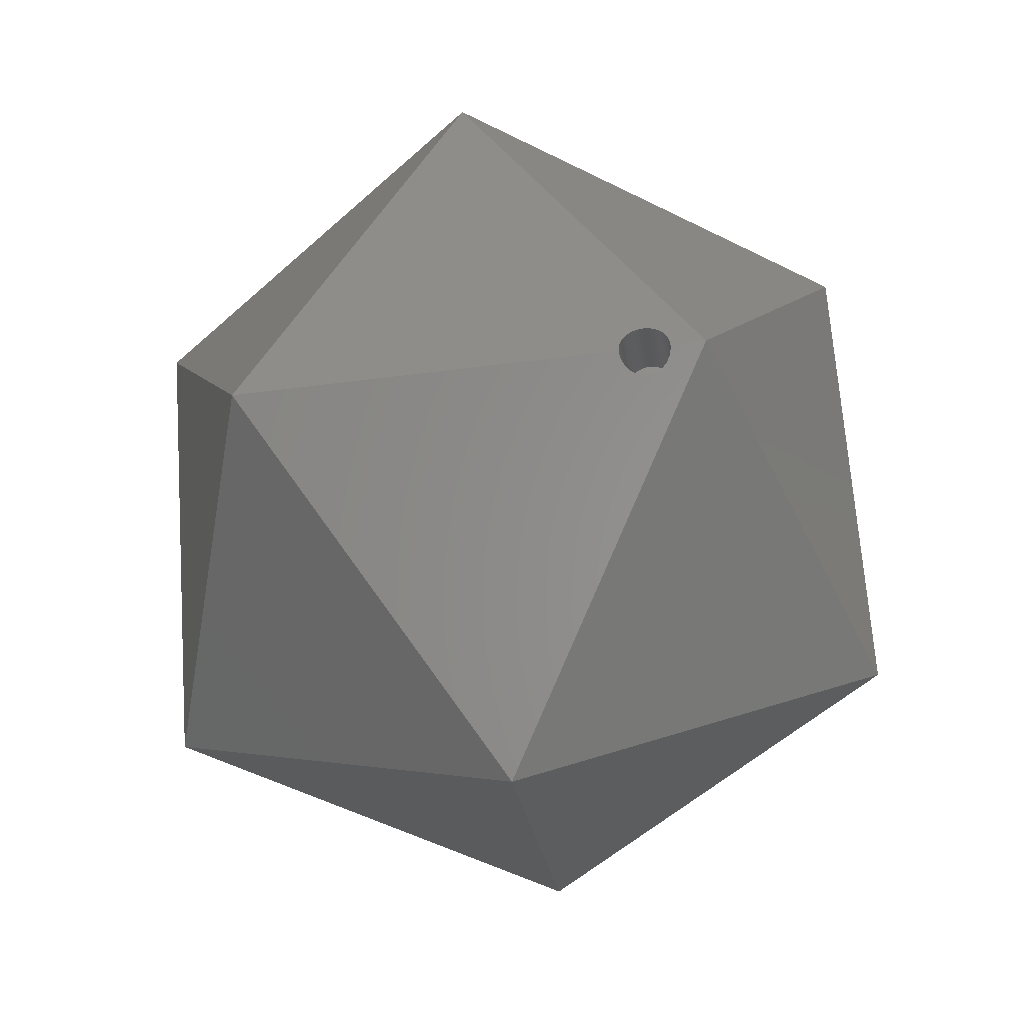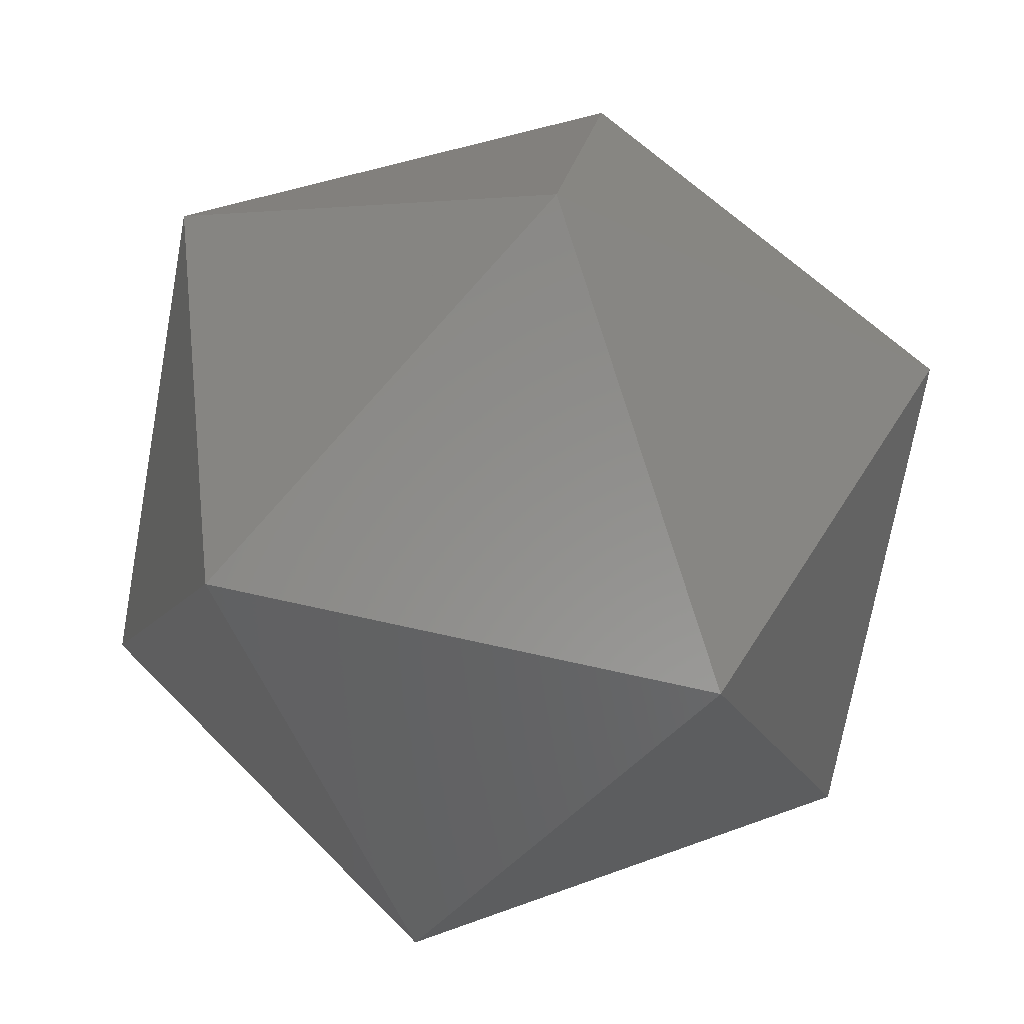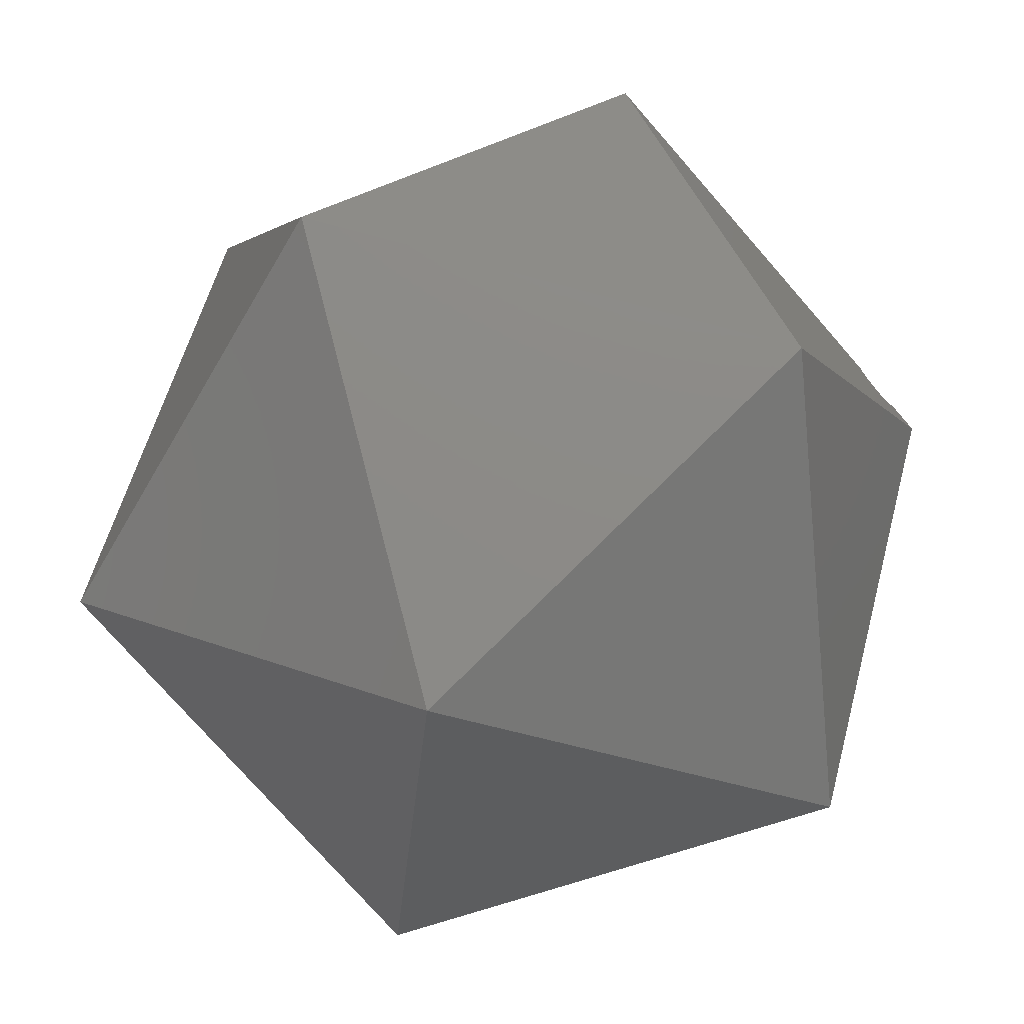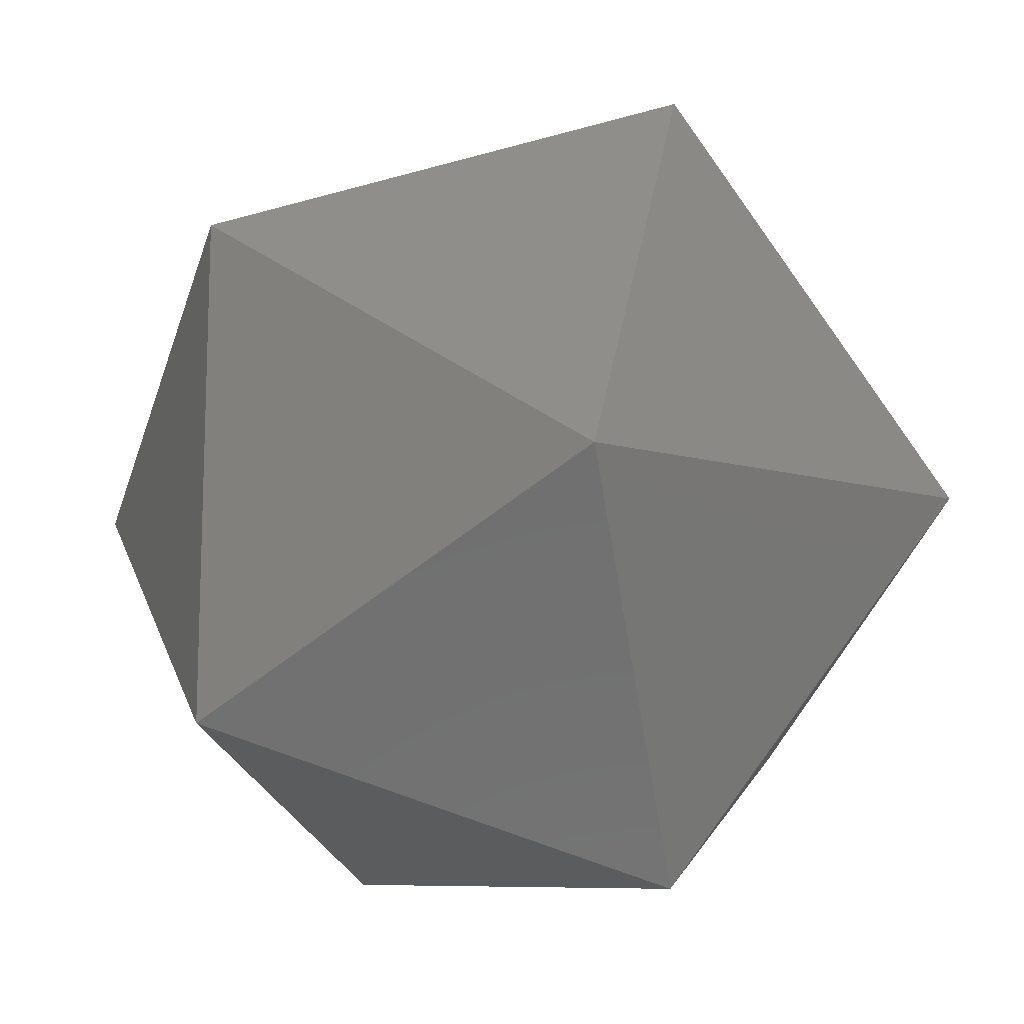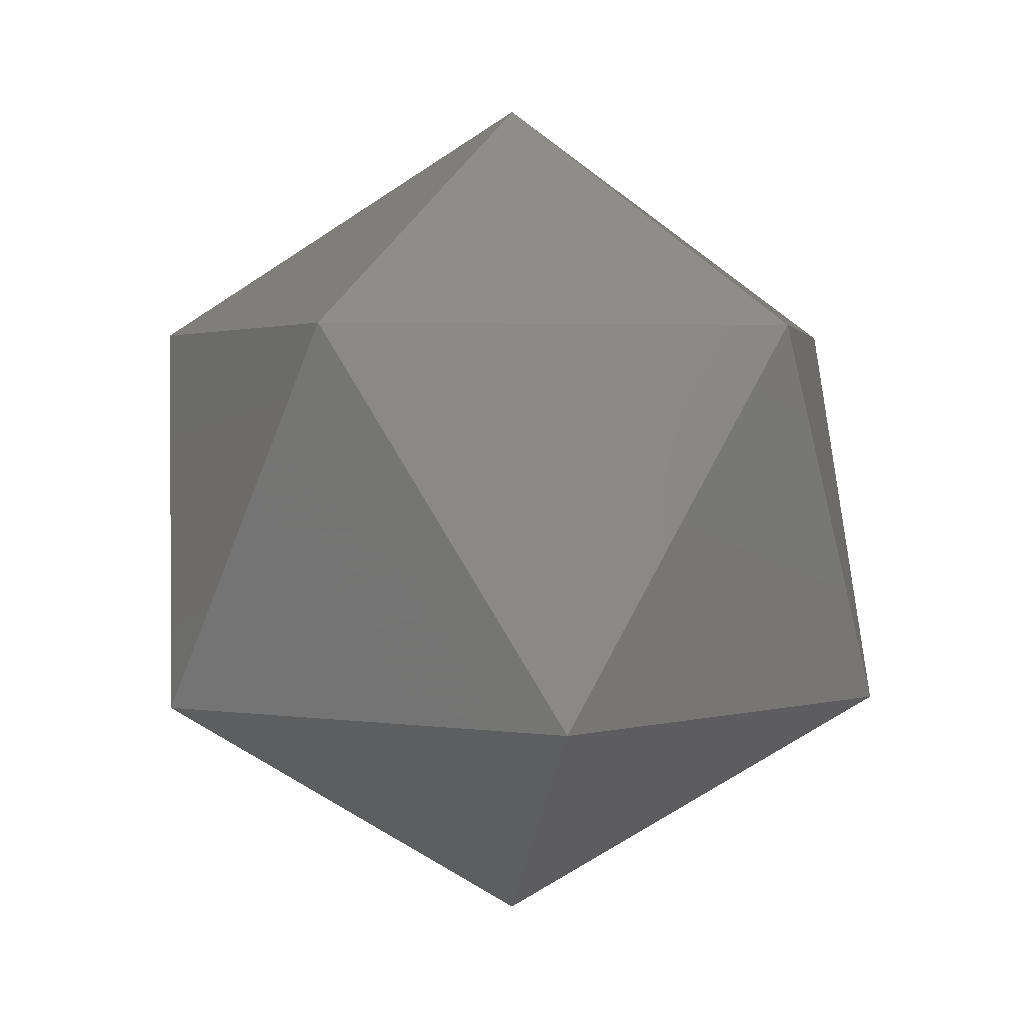
<metadata>
{"format":"stl","ext":"stl","renderer":"f3d","projection":"perspective","resolution":1024,"background":"white","views":[{"elev":-53.9,"azim":-136.2,"up":"+Z"},{"elev":-55.9,"azim":-67.6,"up":"+Y"},{"elev":-24.0,"azim":144.3,"up":"+Y"},{"elev":-72.8,"azim":-20.8,"up":"+Y"},{"elev":2.4,"azim":28.3,"up":"+Z"}]}
</metadata>
<code>
# stl→obj: 225 verts, 482 faces
v 8.028 11.05 26.78
v -4.961 6.83 30
v 0.000569 0.0008969 35.22
v 4.961 -6.83 5.433
v -8.028 -11.05 8.658
v -0.000569 -0.0008969 0.2161
v -2.582 -14.81 21.15
v -7.954 -11.1 20.34
v -4.936 -14.05 17.15
v -0.0001614 -15.65 25.54
v -12.94 -6.252 25.54
v 7.954 11.1 15.1
v 0.0001614 15.65 9.89
v 2.582 14.81 14.28
v 12.94 6.252 9.89
v 4.936 14.05 18.29
v 11.84 -9.037 17.14
v 9.948 -11.63 11.95
v 12.97 -4.304 15.14
v 14.89 -2.123 21.15
v 14.89 0.3543 17.14
v 14.89 -4.837 25.54
v -11.84 9.037 18.29
v -12.97 4.304 20.29
v -9.948 11.63 23.49
v -14.89 2.123 14.28
v -14.89 4.837 9.891
v -14.89 -0.3543 18.29
v -10.71 3.48 7.176
v -12.04 6.33 9.535
v -12.04 6.385 9.568
v -12.04 6.27 9.5
v -12.06 6.21 9.467
v -12.07 6.155 9.438
v -12.08 6.102 9.413
v -12.1 6.042 9.384
v -12.13 5.982 9.36
v -12.15 5.931 9.338
v -12.18 5.882 9.322
v -12.22 5.825 9.302
v -12.26 5.771 9.287
v -12.29 5.726 9.275
v -12.33 5.684 9.267
v -12.38 5.635 9.258
v -12.44 5.591 9.255
v -12.48 5.554 9.252
v -12.59 5.484 9.256
v -12.7 5.426 9.271
v -12.75 5.405 9.283
v -12.82 5.381 9.296
v -12.94 5.35 9.331
v -13 5.341 9.355
v -13.06 5.334 9.375
v -13.11 5.333 9.399
v -13.18 5.332 9.428
v -14.89 4.837 9.89
v -13.29 5.345 9.488
v -13.4 5.372 9.555
v -13.46 5.394 9.593
v -13.51 5.414 9.627
v -13.76 5.615 9.866
v -13.78 5.641 9.89
v -13.72 5.575 9.824
v -13.69 5.536 9.784
v -13.64 5.502 9.743
v -13.6 5.469 9.704
v -4.177 12.62 9.89
v -0.0006905 14.31 9.059
v -0.000869 4.392 2.93
v -1.279 0.4155 1.047
v -0.0009482 0.0001813 0.2161
v -0.0007473 15.65 9.89
v -12.04 6.438 9.603
v -12.05 6.496 9.641
v -12.07 6.604 9.718
v -12.11 6.705 9.799
v -12.17 6.798 9.881
v -12.17 6.808 9.89
v 10.71 -3.48 28.26
v 13.61 -5.766 25.54
v 4.177 -12.62 25.54
v 0.000869 -4.392 32.5
v 1.279 -0.4155 34.39
v 0.0009482 -0.0001813 35.22
v 0.0006905 -14.31 26.38
v 0.0007473 -15.65 25.54
v -8.035 2.632 28.76
v -7.447 -2.42 30.38
v 0.000569 0.0003407 35.22
v -9.201 12.66 25.54
v -9.2 12.66 25.54
v 9.2 -12.66 9.89
v 9.201 -12.66 9.89
v 8.035 -2.632 6.675
v 7.447 2.42 5.055
v -0.000569 -0.0003407 0.216
v -9.201 -12.66 9.891
v -8.095 -13.02 11.77
v 0.002794 -13.66 15.11
v 0.0003679 -15.65 25.54
v 4.601 -14.16 17.72
v -0.002794 13.66 20.32
v 8.095 13.02 23.66
v -4.601 14.16 17.72
v -0.0003679 15.65 9.89
v 9.201 12.66 25.54
v 14.89 4.837 9.89
v 14.89 4.838 9.892
v 12.99 4.221 20.32
v 12.99 4.221 20.33
v 12.04 3.915 25.54
v -12.99 -4.221 15.11
v -14.89 -4.838 25.54
v -14.89 -4.837 25.54
v -12.04 -3.915 9.891
v 11.91 4.342 25.54
v 8.031 2.606 28.77
v -8.031 -2.606 6.666
v -11.91 -4.342 9.891
v 9.885 -10.56 9.89
v 7.807 2.537 5.289
v -7.807 -2.537 30.14
v -9.885 10.56 25.54
v -8.028 11.05 15.11
v -12.65 6.674 10.78
v -12.65 6.673 10.78
v -12.61 6.696 10.75
v -12.56 6.722 10.7
v -12.52 6.741 10.66
v -12.47 6.762 10.61
v -12.43 6.779 10.56
v -12.39 6.794 10.51
v -12.36 6.805 10.45
v -12.33 6.816 10.39
v -12.27 6.828 10.27
v -12.25 6.829 10.21
v -12.23 6.831 10.14
v -12.21 6.827 10.07
v -12.19 6.823 10.01
v -4.826 14.09 18.1
v 8.028 -11.05 20.33
v 4.826 -14.09 17.33
v -14.2 -5.778 23.66
v 14.2 5.778 11.77
v -4.959 -6.829 28.77
v 4.959 6.829 6.663
v 6.989 12.66 25.54
v -6.989 -12.66 9.89
v -12.95 6.488 10.93
v -13.06 6.416 10.95
v -12.9 6.525 10.91
v -12.85 6.556 10.9
v -12.8 6.584 10.88
v -12.75 6.618 10.85
v -12.69 6.648 10.81
v -13.11 6.375 10.94
v -13.16 6.341 10.94
v -13.2 6.307 10.94
v -13.26 6.264 10.93
v -13.31 6.222 10.91
v -13.35 6.187 10.89
v -13.4 6.145 10.86
v -13.44 6.11 10.84
v -13.48 6.075 10.81
v -13.52 6.035 10.77
v -13.6 5.963 10.69
v -13.63 5.926 10.64
v -13.66 5.895 10.59
v -13.71 5.833 10.49
v -13.73 5.803 10.43
v -13.75 5.777 10.37
v -13.76 5.752 10.31
v -13.78 5.729 10.25
v -13.79 5.688 10.12
v -13.79 5.657 9.985
v -13.78 5.646 9.918
v -11.4 3.874 12.88
v -10.16 3.847 11.72
v -10.17 3.764 11.63
v -10.21 4.055 12.04
v -10.18 3.994 11.93
v -10.26 4.108 12.14
v -11.03 2.871 11.27
v -10.91 2.925 11.24
v -10.16 3.924 11.83
v -11.73 3.524 12.74
v -11.79 3.432 12.68
v -11.3 3.948 12.89
v -11.5 3.792 12.87
v -10.28 3.493 11.39
v -10.35 3.4 11.33
v -10.42 3.309 11.28
v -10.6 3.137 11.22
v -10.7 3.059 11.21
v -10.75 4.189 12.7
v -10.46 4.2 12.45
v -11.08 4.074 12.85
v -11.82 2.888 12.01
v -11.86 2.945 12.12
v -11.89 3.085 12.33
v -11.14 2.827 11.31
v -10.23 3.585 11.46
v -11.67 3.616 12.8
v -10.65 4.204 12.62
v -11.59 3.706 12.84
v -11.25 2.794 11.37
v -11.77 2.841 11.9
v -10.19 3.676 11.54
v -11.88 3.011 12.22
v -10.86 4.161 12.76
v -11.84 3.34 12.6
v -11.19 4.016 12.87
v -10.38 4.181 12.35
v -11.7 2.804 11.8
v -10.55 4.208 12.54
v -10.81 2.988 11.22
v -11.89 3.165 12.43
v -11.87 3.25 12.52
v -10.97 4.123 12.81
v -10.51 3.221 11.24
v -10.31 4.15 12.25
v -11.35 2.773 11.44
v -11.63 2.779 11.7
v -11.45 2.763 11.52
v -11.54 2.765 11.61
f 1 2 3
f 4 5 6
f 7 8 9
f 8 10 11
f 10 8 7
f 12 13 14
f 13 12 15
f 12 14 16
f 17 18 19
f 20 19 21
f 17 20 22
f 20 17 19
f 23 24 25
f 26 23 27
f 23 26 24
f 24 26 28
f 29 30 31
f 29 32 30
f 29 33 32
f 29 34 33
f 29 35 34
f 29 36 35
f 29 37 36
f 29 38 37
f 29 39 38
f 29 40 39
f 29 41 40
f 29 42 41
f 29 43 42
f 29 44 43
f 29 45 44
f 29 46 45
f 29 47 46
f 29 48 47
f 29 49 48
f 29 50 49
f 29 51 50
f 29 52 51
f 29 53 52
f 29 54 53
f 29 55 54
f 56 55 29
f 55 56 57
f 57 56 58
f 58 56 59
f 59 56 60
f 61 56 62
f 63 56 61
f 64 56 63
f 65 56 64
f 66 56 65
f 60 56 66
f 67 68 69
f 70 69 71
f 29 69 70
f 68 67 72
f 69 29 67
f 73 29 31
f 74 29 73
f 29 74 67
f 75 67 74
f 76 67 75
f 77 67 76
f 67 77 78
f 79 80 22
f 79 81 80
f 82 79 83
f 82 83 84
f 79 82 81
f 85 81 82
f 81 85 86
f 87 3 2
f 88 3 87
f 3 88 89
f 90 2 91
f 90 91 90
f 91 90 90
f 2 90 87
f 92 93 93
f 93 92 93
f 4 93 92
f 93 4 94
f 6 94 4
f 94 6 95
f 95 6 96
f 97 98 97
f 98 97 99
f 9 98 99
f 7 100 10
f 7 101 100
f 99 7 9
f 7 99 101
f 16 102 103
f 14 102 16
f 102 14 104
f 105 14 13
f 14 105 104
f 103 106 106
f 106 103 102
f 107 107 108
f 107 107 107
f 21 108 109
f 108 21 107
f 21 109 20
f 20 110 111
f 110 20 109
f 22 20 111
f 20 22 22
f 112 28 26
f 113 28 112
f 28 113 114
f 114 114 113
f 114 114 114
f 27 26 27
f 115 26 27
f 112 26 115
f 26 112 112
f 1 106 106
f 106 1 116
f 116 1 117
f 3 117 1
f 117 3 83
f 83 3 84
f 84 3 89
f 6 71 96
f 6 70 71
f 118 6 5
f 6 118 70
f 97 5 97
f 5 97 119
f 5 119 118
f 93 94 120
f 94 107 120
f 121 107 94
f 107 121 107
f 121 94 95
f 87 122 88
f 114 87 123
f 87 114 122
f 122 114 114
f 90 123 87
f 124 125 126
f 124 127 125
f 124 128 127
f 124 129 128
f 124 130 129
f 124 131 130
f 124 132 131
f 124 133 132
f 124 134 133
f 124 135 134
f 124 136 135
f 124 137 136
f 124 138 137
f 124 139 138
f 67 139 124
f 139 67 78
f 104 124 140
f 67 104 105
f 104 67 124
f 67 105 72
f 80 81 141
f 100 81 86
f 101 81 100
f 81 101 141
f 141 101 142
f 113 11 114
f 143 11 113
f 143 8 11
f 98 8 143
f 8 98 9
f 98 143 97
f 103 12 16
f 144 103 106
f 103 144 12
f 15 144 108
f 144 15 12
f 15 108 107
f 10 86 85
f 86 10 100
f 145 10 85
f 11 145 122
f 145 11 10
f 114 11 122
f 11 114 114
f 107 15 107
f 121 15 107
f 146 15 121
f 146 13 15
f 68 13 146
f 72 13 68
f 13 72 105
f 106 106 106
f 106 106 147
f 102 147 106
f 102 91 147
f 140 91 102
f 91 140 90
f 140 102 104
f 99 142 101
f 92 99 148
f 99 92 142
f 142 92 93
f 148 99 97
f 97 97 97
f 97 97 148
f 118 29 70
f 115 118 119
f 118 115 29
f 27 29 115
f 29 27 56
f 117 83 79
f 79 22 111
f 117 111 116
f 22 79 22
f 111 117 79
f 19 107 21
f 19 120 107
f 18 120 19
f 18 93 120
f 93 18 93
f 25 90 90
f 25 123 90
f 24 123 25
f 114 24 28
f 24 114 123
f 22 22 80
f 22 22 22
f 17 80 141
f 17 141 142
f 80 17 22
f 142 18 17
f 93 18 142
f 18 93 93
f 23 149 150
f 124 151 149
f 124 152 151
f 124 153 152
f 124 154 153
f 124 155 154
f 155 124 126
f 90 25 90
f 140 25 90
f 25 140 23
f 124 23 140
f 149 23 124
f 156 23 150
f 157 23 156
f 158 23 157
f 159 23 158
f 160 23 159
f 161 23 160
f 162 23 161
f 163 23 162
f 164 23 163
f 165 23 164
f 27 165 166
f 27 166 167
f 27 167 168
f 27 168 169
f 27 169 170
f 27 170 171
f 165 27 23
f 172 27 171
f 173 27 172
f 174 27 173
f 56 174 175
f 56 175 176
f 174 56 27
f 27 56 27
f 56 176 62
f 143 112 112
f 112 143 113
f 119 112 115
f 97 112 119
f 97 119 97
f 97 119 97
f 112 97 143
f 106 106 106
f 116 106 106
f 106 116 110
f 106 110 144
f 110 116 111
f 144 109 108
f 109 144 110
f 146 69 68
f 95 146 121
f 69 95 96
f 95 69 146
f 69 96 71
f 82 145 85
f 89 82 84
f 88 82 89
f 82 88 145
f 145 88 122
f 147 1 106
f 147 2 1
f 2 147 91
f 148 4 92
f 148 5 4
f 5 148 97
f 156 177 157
f 73 178 74
f 178 73 179
f 180 181 182
f 49 183 184
f 183 49 50
f 75 181 76
f 181 75 185
f 186 166 165
f 166 186 187
f 177 188 189
f 37 190 36
f 190 37 191
f 40 191 39
f 191 40 192
f 156 188 177
f 188 156 150
f 45 193 44
f 193 45 194
f 195 196 197
f 198 199 200
f 50 201 183
f 201 50 51
f 202 33 34
f 162 203 163
f 129 204 195
f 204 129 130
f 189 197 205
f 197 196 205
f 51 206 201
f 206 51 52
f 207 64 63
f 178 208 190
f 176 61 62
f 198 176 199
f 176 198 61
f 199 174 209
f 174 199 175
f 152 197 151
f 127 210 125
f 167 211 168
f 186 205 200
f 188 149 212
f 149 188 150
f 185 178 181
f 213 190 196
f 214 64 207
f 64 214 65
f 199 176 175
f 32 179 30
f 179 32 208
f 215 196 195
f 182 181 213
f 178 179 208
f 47 184 216
f 184 47 48
f 217 218 200
f 199 209 200
f 219 195 197
f 134 213 196
f 213 134 135
f 139 182 138
f 188 197 189
f 160 189 205
f 189 160 159
f 160 205 161
f 218 211 200
f 212 197 188
f 212 151 197
f 151 212 149
f 153 197 152
f 74 185 75
f 185 74 178
f 196 190 205
f 205 183 200
f 44 220 43
f 220 44 193
f 36 202 35
f 202 36 190
f 179 31 30
f 183 214 207
f 136 213 135
f 209 173 200
f 173 209 174
f 210 126 125
f 126 210 155
f 210 195 219
f 219 155 210
f 155 219 154
f 197 154 219
f 154 197 153
f 182 137 138
f 137 182 221
f 76 180 77
f 180 76 181
f 159 177 189
f 177 159 158
f 157 177 158
f 162 205 203
f 205 162 161
f 187 186 200
f 211 169 168
f 169 211 218
f 217 169 218
f 169 217 170
f 31 179 73
f 54 222 206
f 222 54 55
f 207 61 198
f 61 207 63
f 190 193 183
f 194 45 46
f 192 220 193
f 178 190 213
f 208 202 190
f 206 52 53
f 206 53 54
f 134 196 133
f 172 200 173
f 132 196 215
f 196 132 133
f 132 215 131
f 128 210 127
f 210 128 195
f 129 195 128
f 190 183 205
f 181 178 213
f 77 139 78
f 180 139 77
f 139 180 182
f 163 203 164
f 187 167 166
f 167 187 211
f 211 187 200
f 183 207 198
f 183 198 200
f 223 66 214
f 66 223 60
f 214 66 65
f 193 194 183
f 46 216 194
f 216 46 47
f 41 192 40
f 192 41 220
f 220 42 43
f 190 192 193
f 190 191 192
f 33 208 32
f 208 33 202
f 202 34 35
f 184 48 49
f 170 217 171
f 200 171 217
f 171 200 172
f 204 215 195
f 130 215 204
f 215 130 131
f 136 221 213
f 221 136 137
f 221 182 213
f 165 203 186
f 203 165 164
f 203 205 186
f 223 59 60
f 183 222 214
f 194 216 183
f 216 184 183
f 191 38 39
f 55 224 222
f 224 55 57
f 225 59 223
f 59 225 58
f 183 201 222
f 201 206 222
f 220 41 42
f 191 37 38
f 57 225 224
f 225 57 58
f 222 224 214
f 224 225 214
f 225 223 214

</code>
